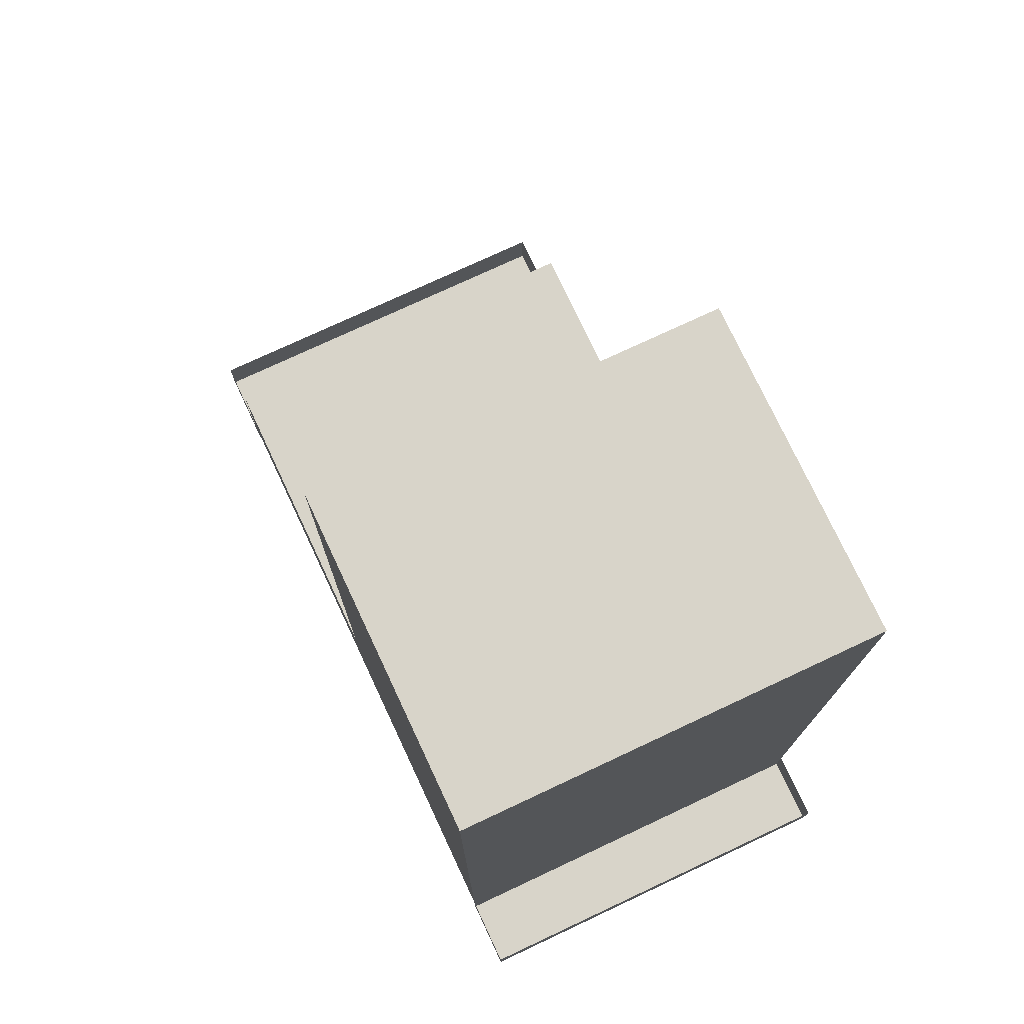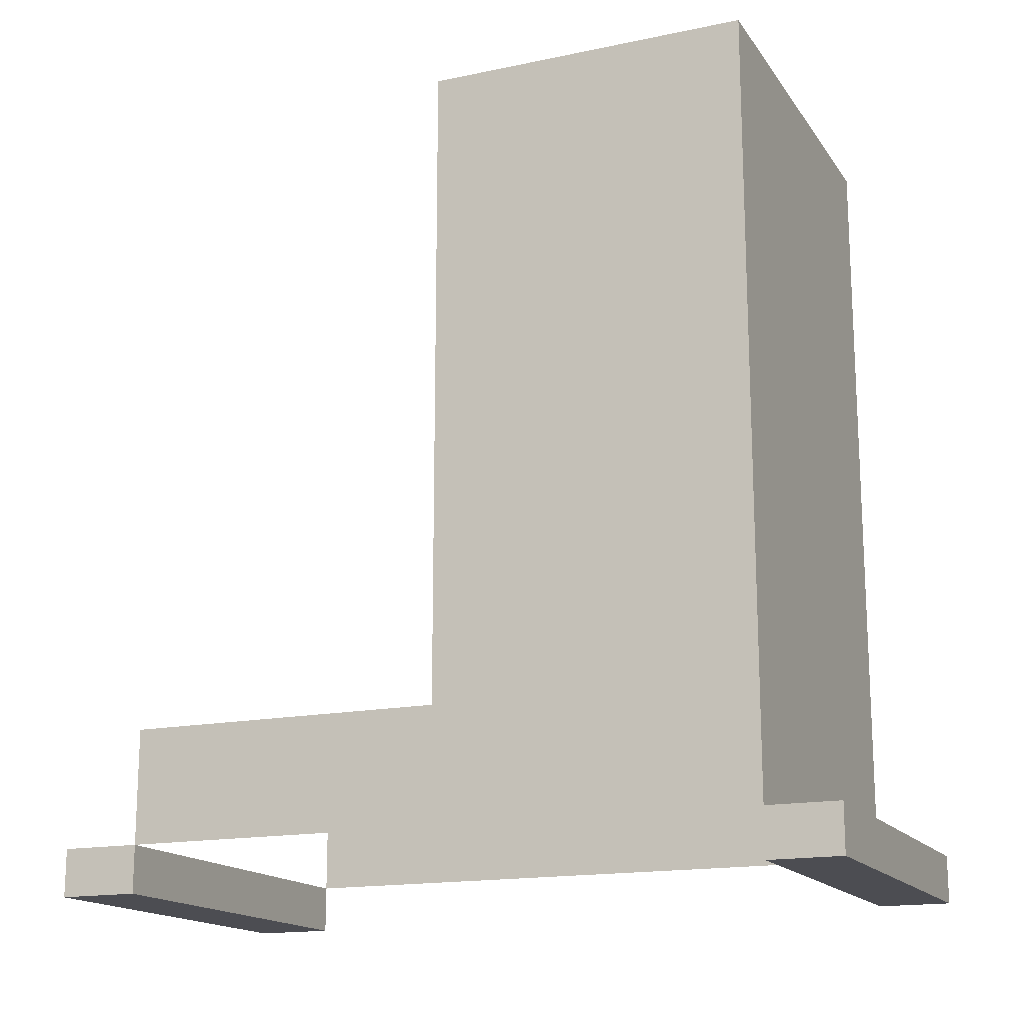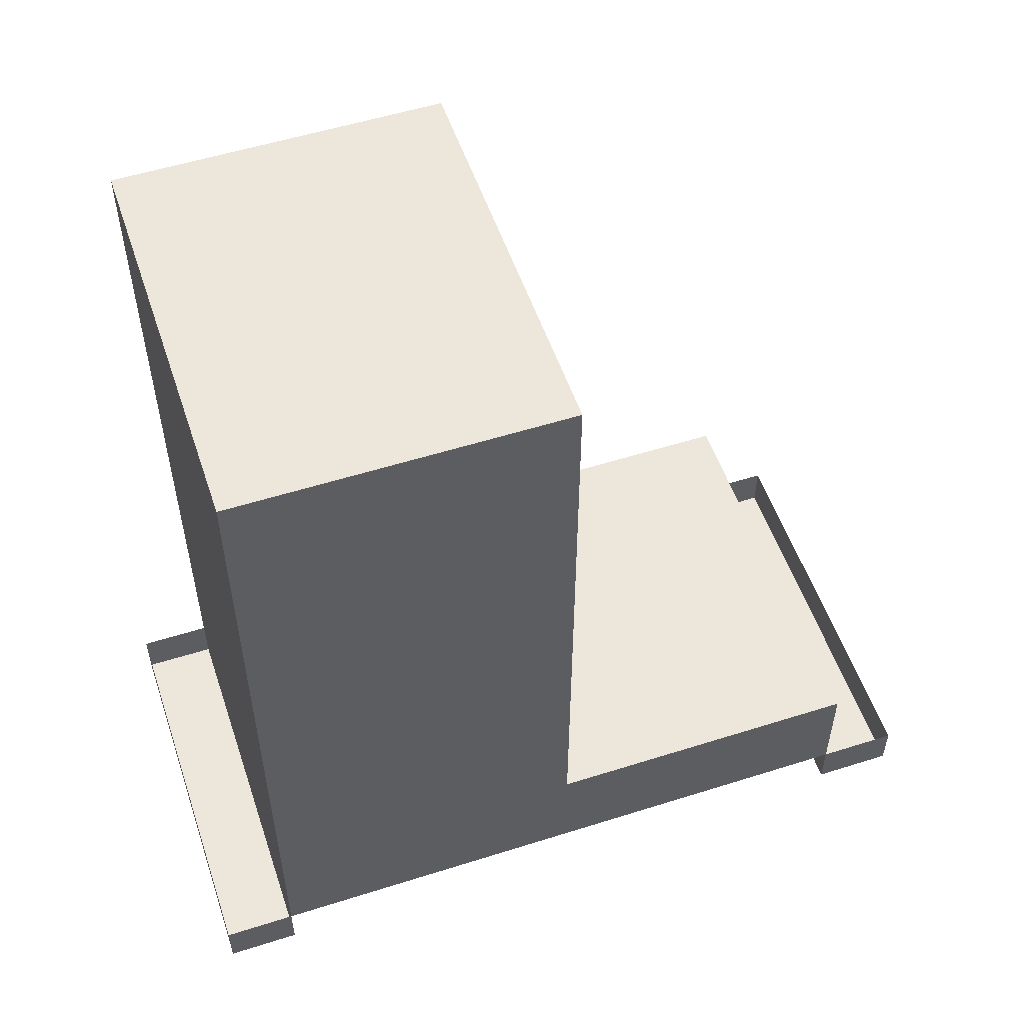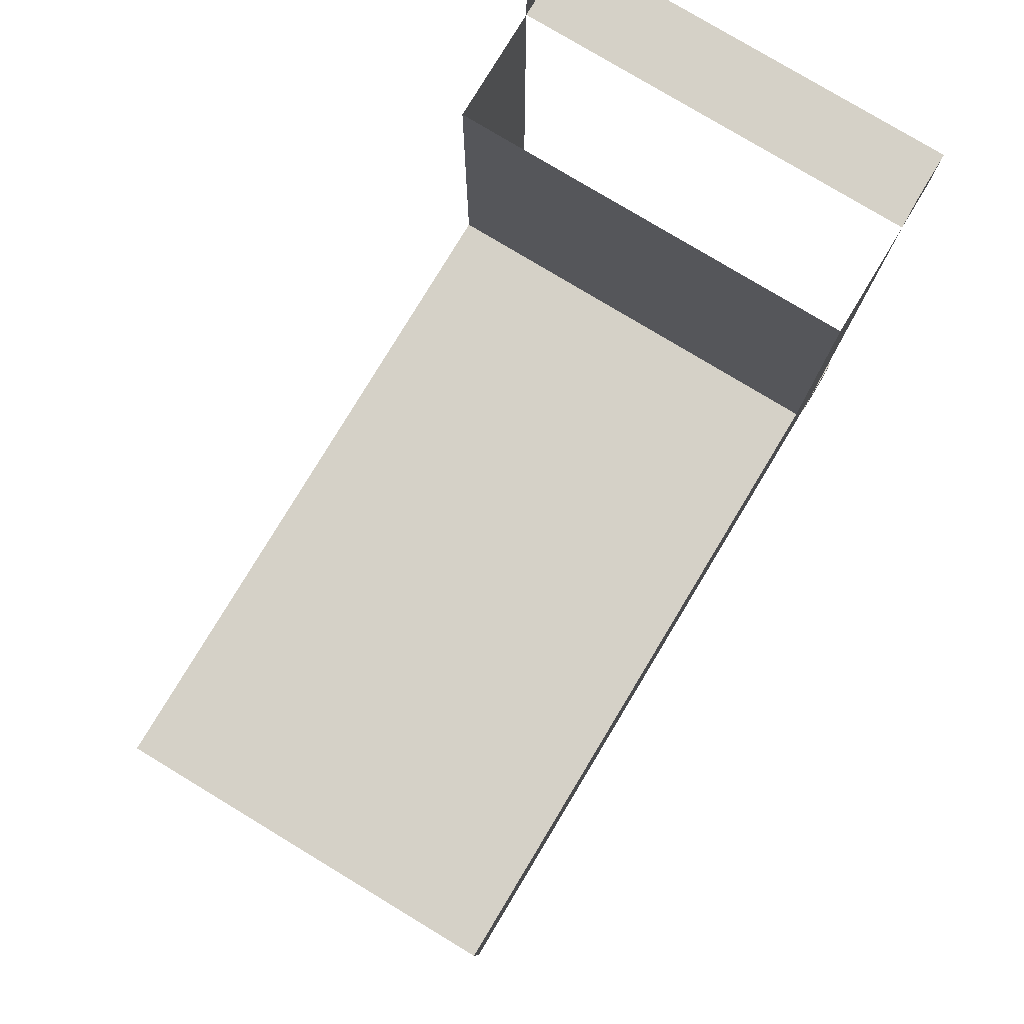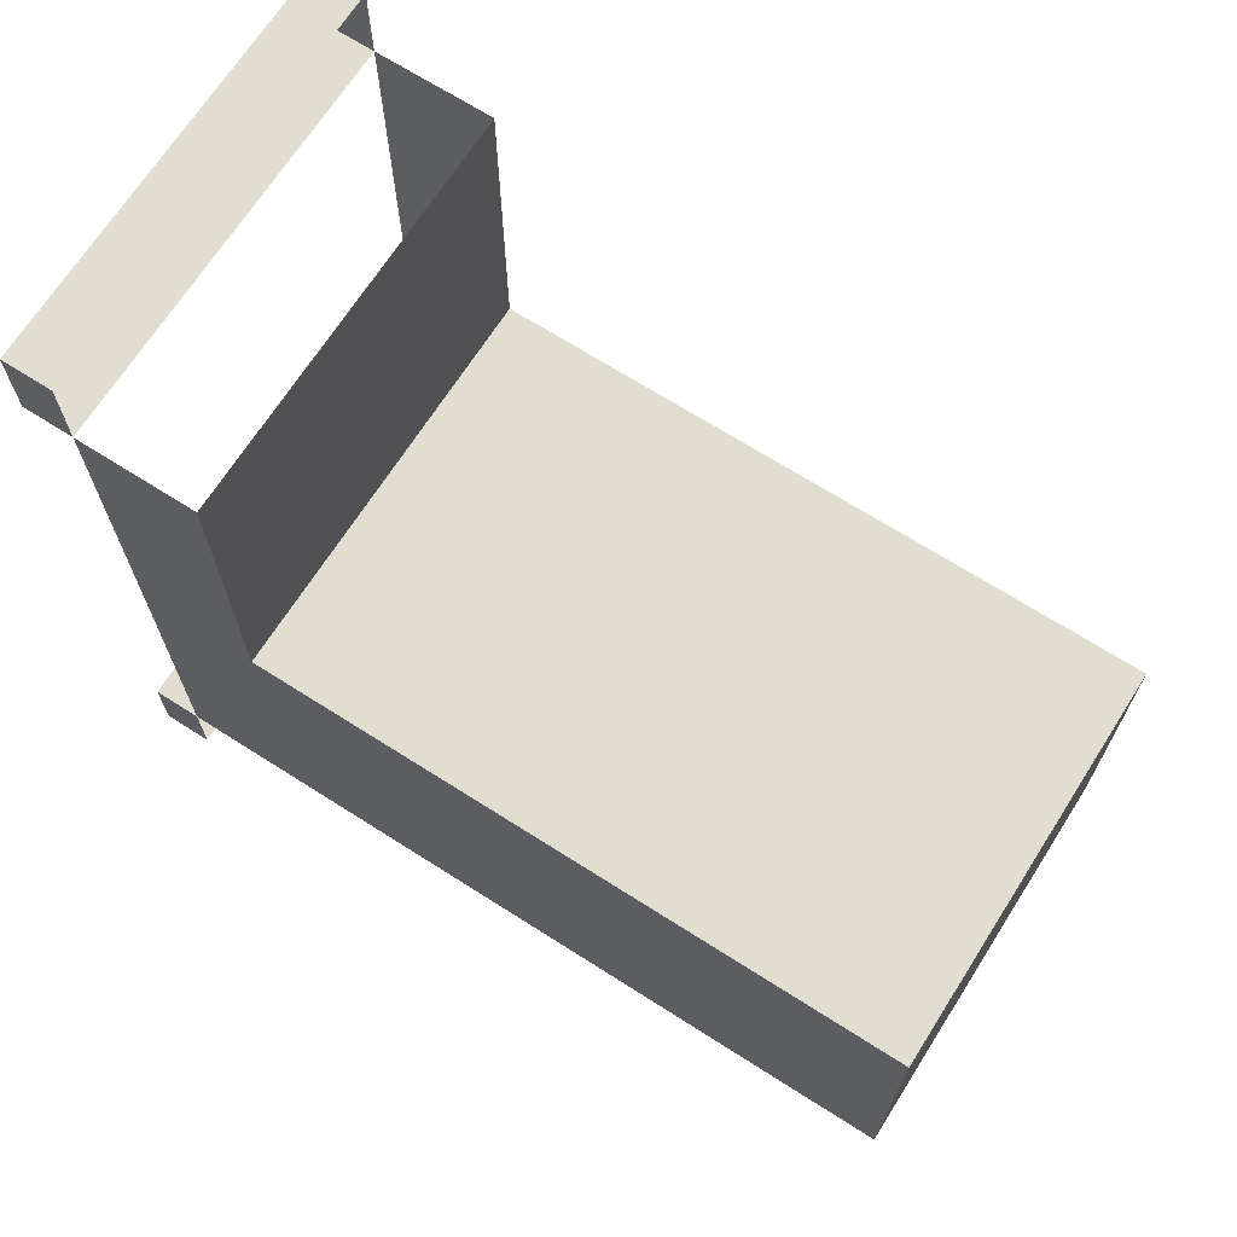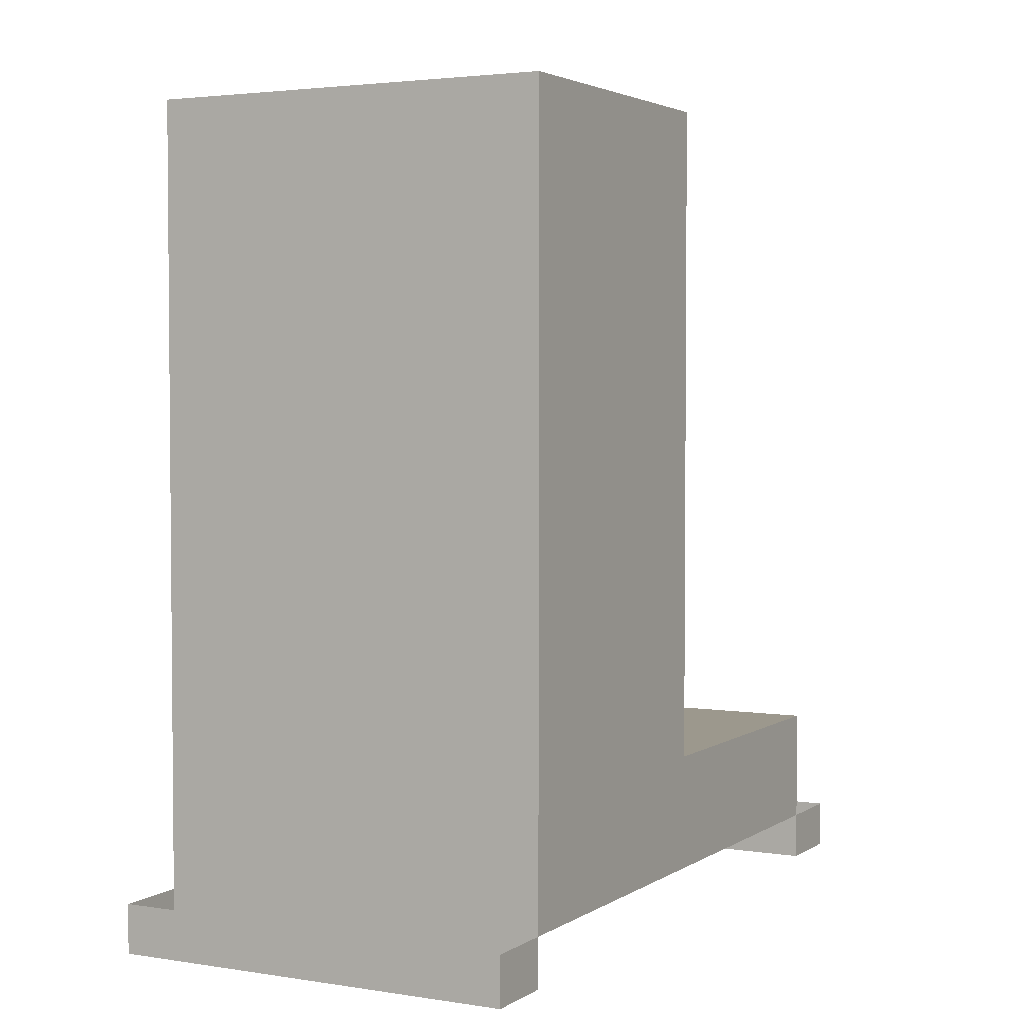
<metadata>
{"format":"obj","ext":"obj","renderer":"f3d","projection":"perspective","resolution":1024,"background":"white","views":[{"elev":75.5,"azim":-25.1,"up":"+Z"},{"elev":-16.3,"azim":-66.7,"up":"+Z"},{"elev":54.1,"azim":71.4,"up":"+Z"},{"elev":79.0,"azim":31.1,"up":"+Y"},{"elev":68.9,"azim":-57.5,"up":"+Y"},{"elev":3.1,"azim":28.1,"up":"+Z"}]}
</metadata>
<code>
o Cube.111
v -0.5 -0.0049 -0.006084
v 0 -0.0049 -0.006084
v -0.5 0.9851 -0.006084
v -0 0.9851 -0.006084
v -0.5 0.8861 -0.006084
v -0 0.8861 -0.006084
v -0.5 0.0842 -0.006084
v -0 0.0842 -0.006084
v -0.5 0.8861 0.1368
v -0 0.8861 0.1368
v -0.5 0.0842 0.03676
v -0 0.0842 0.03676
v -0.5 0.0842 -0.06552
v -0.5 -0.0049 -0.06552
v -0 0.0842 -0.06552
v -0 -0.0049 -0.06552
v -0.5 0.9851 -0.06552
v -0 0.9851 -0.06552
v -0.5 0.8861 -0.06552
v -0 0.8861 -0.06552
v -0.5 0.4852 -0.006084
v -0 0.4852 -0.006084
v -0.5 0.4852 0.1368
v -0 0.4852 0.1368
v -0.5 0.4852 0.9467
v -0.5 0.0842 0.9467
v 0 0.4852 0.9467
v 0 0.0842 0.9467
f 6 5 19 20
f 8 2 16 15
f 22 8 12 24
f 21 5 9 23
f 1 7 13 14
f 23 9 10 24
f 8 7 11 12
f 19 17 18 20
f 14 13 15 16
f 2 1 14 16
f 3 4 18 17
f 5 3 17 19
f 4 6 20 18
f 7 8 15 13
f 23 24 27 25
f 7 21 23 11
f 6 22 24 10
f 26 25 27 28
f 11 23 25 26
f 12 11 26 28
f 24 12 28 27

</code>
